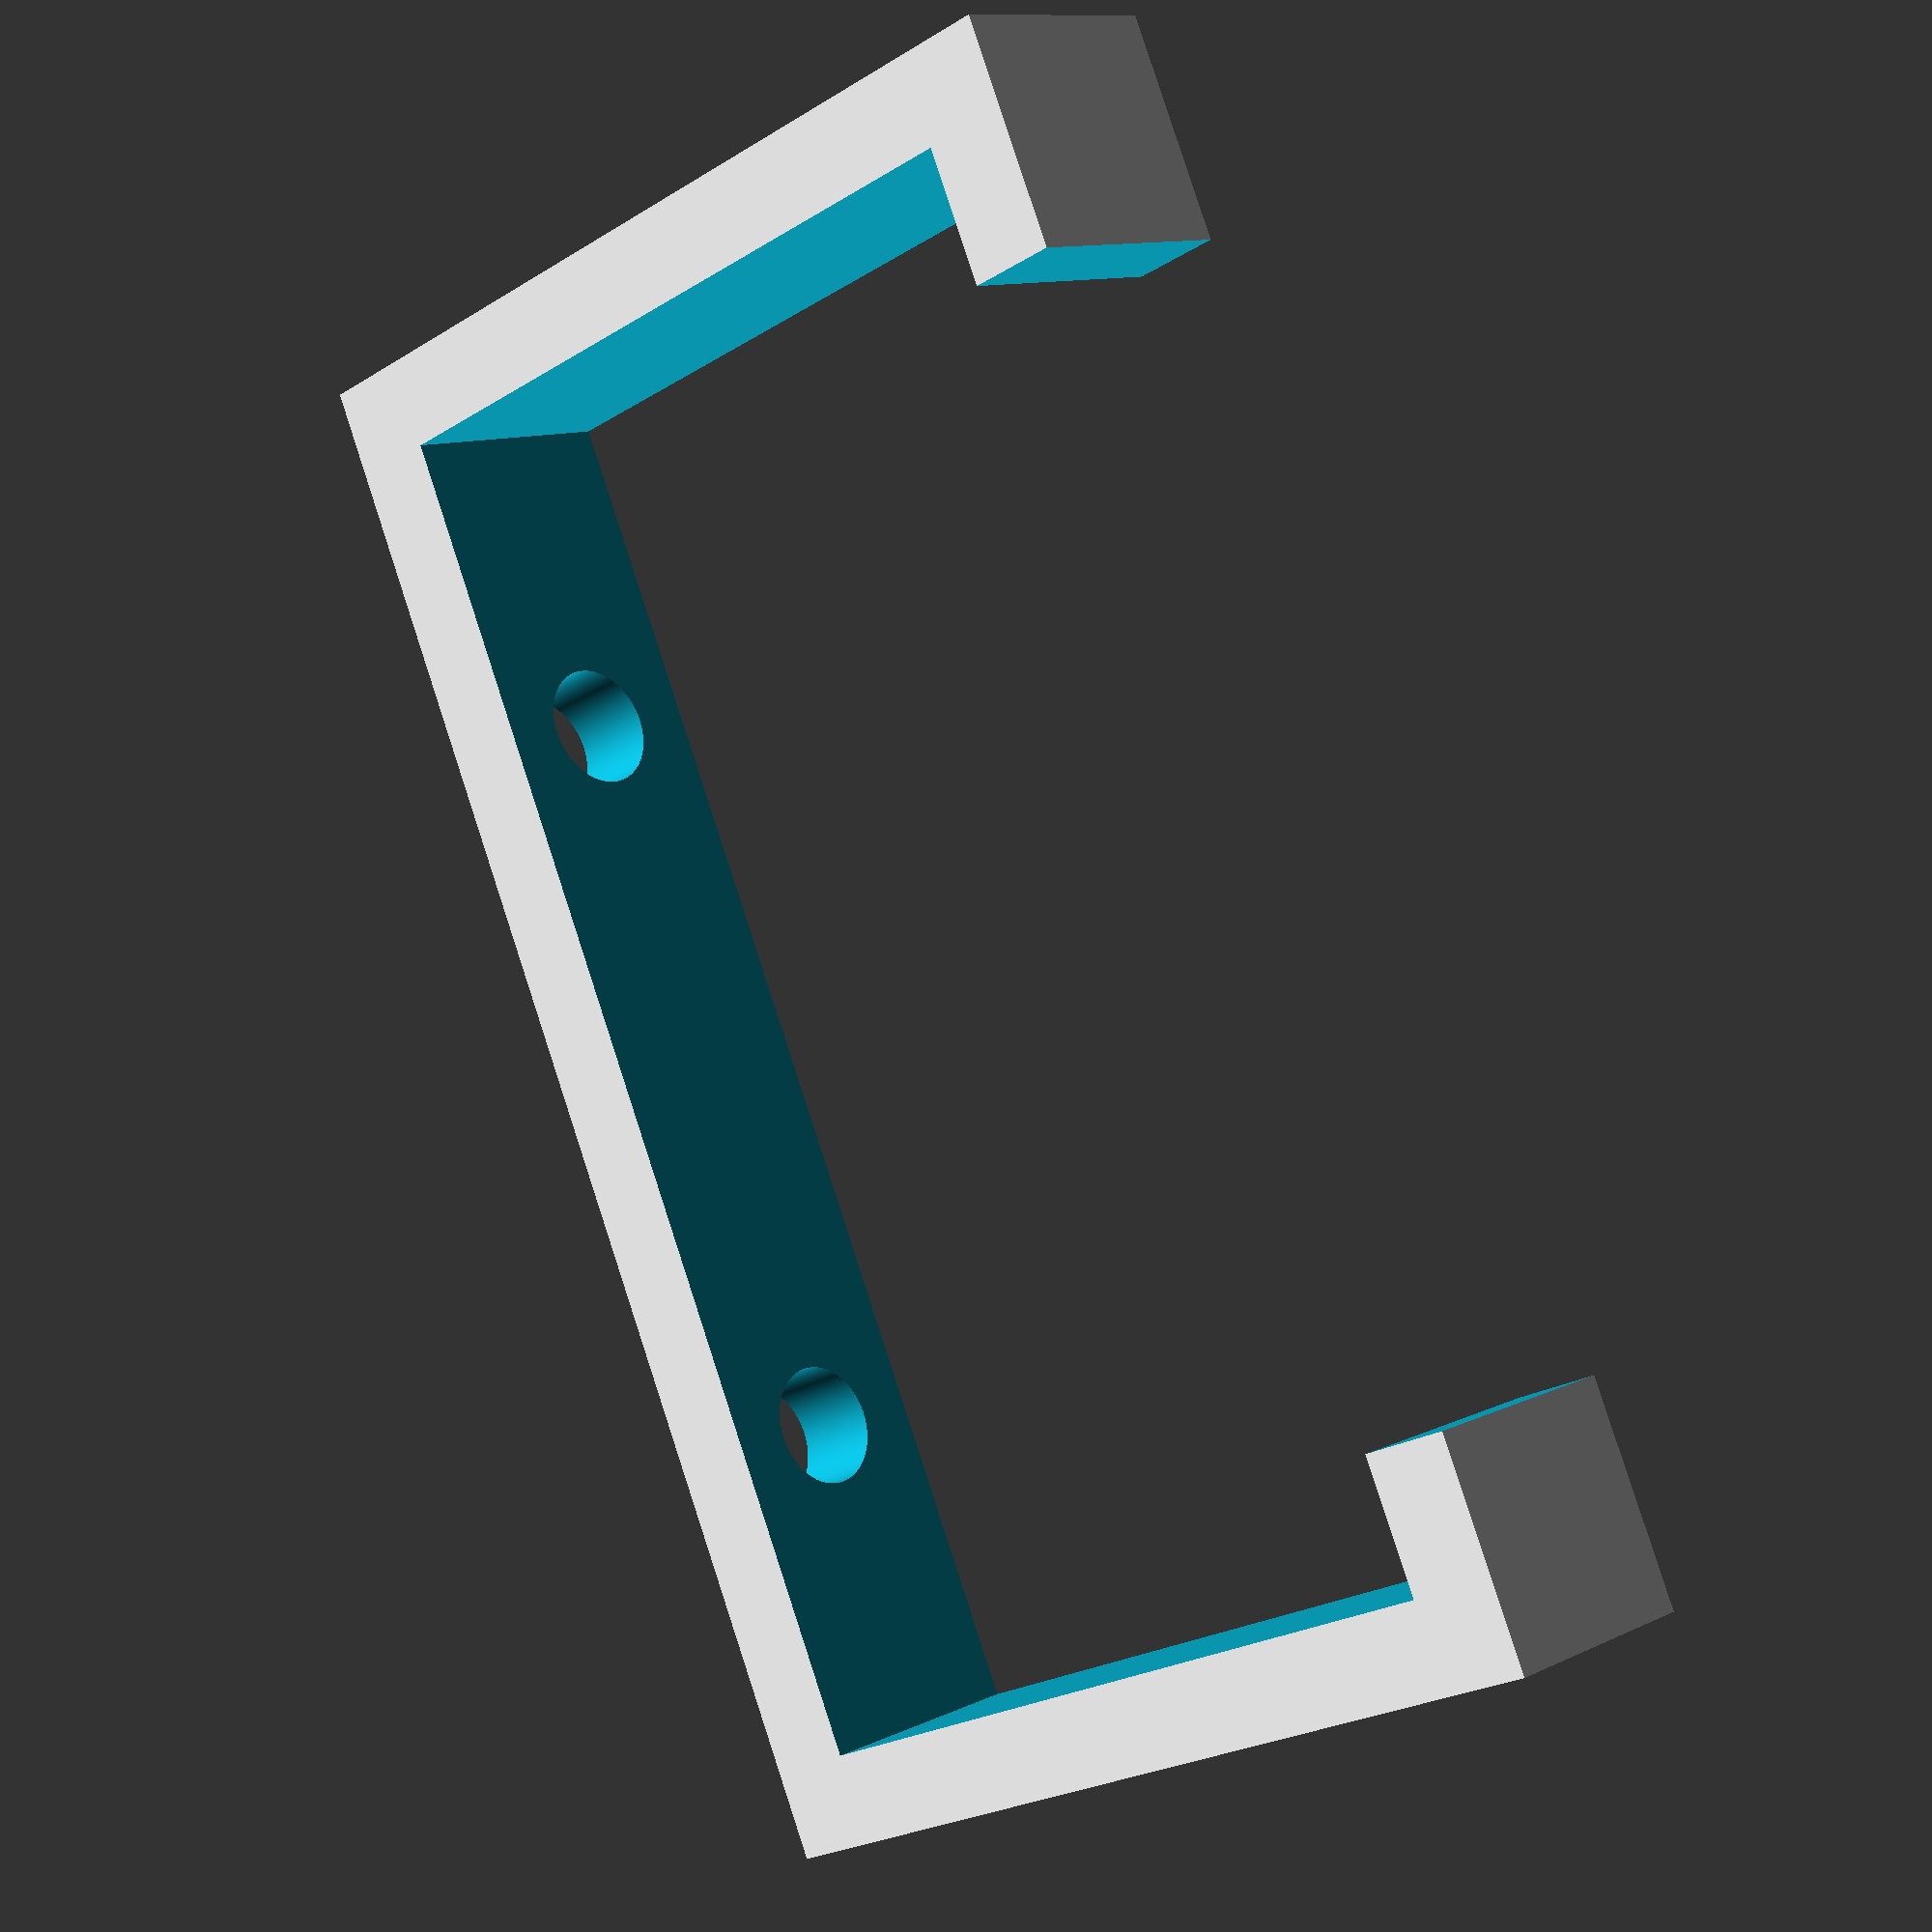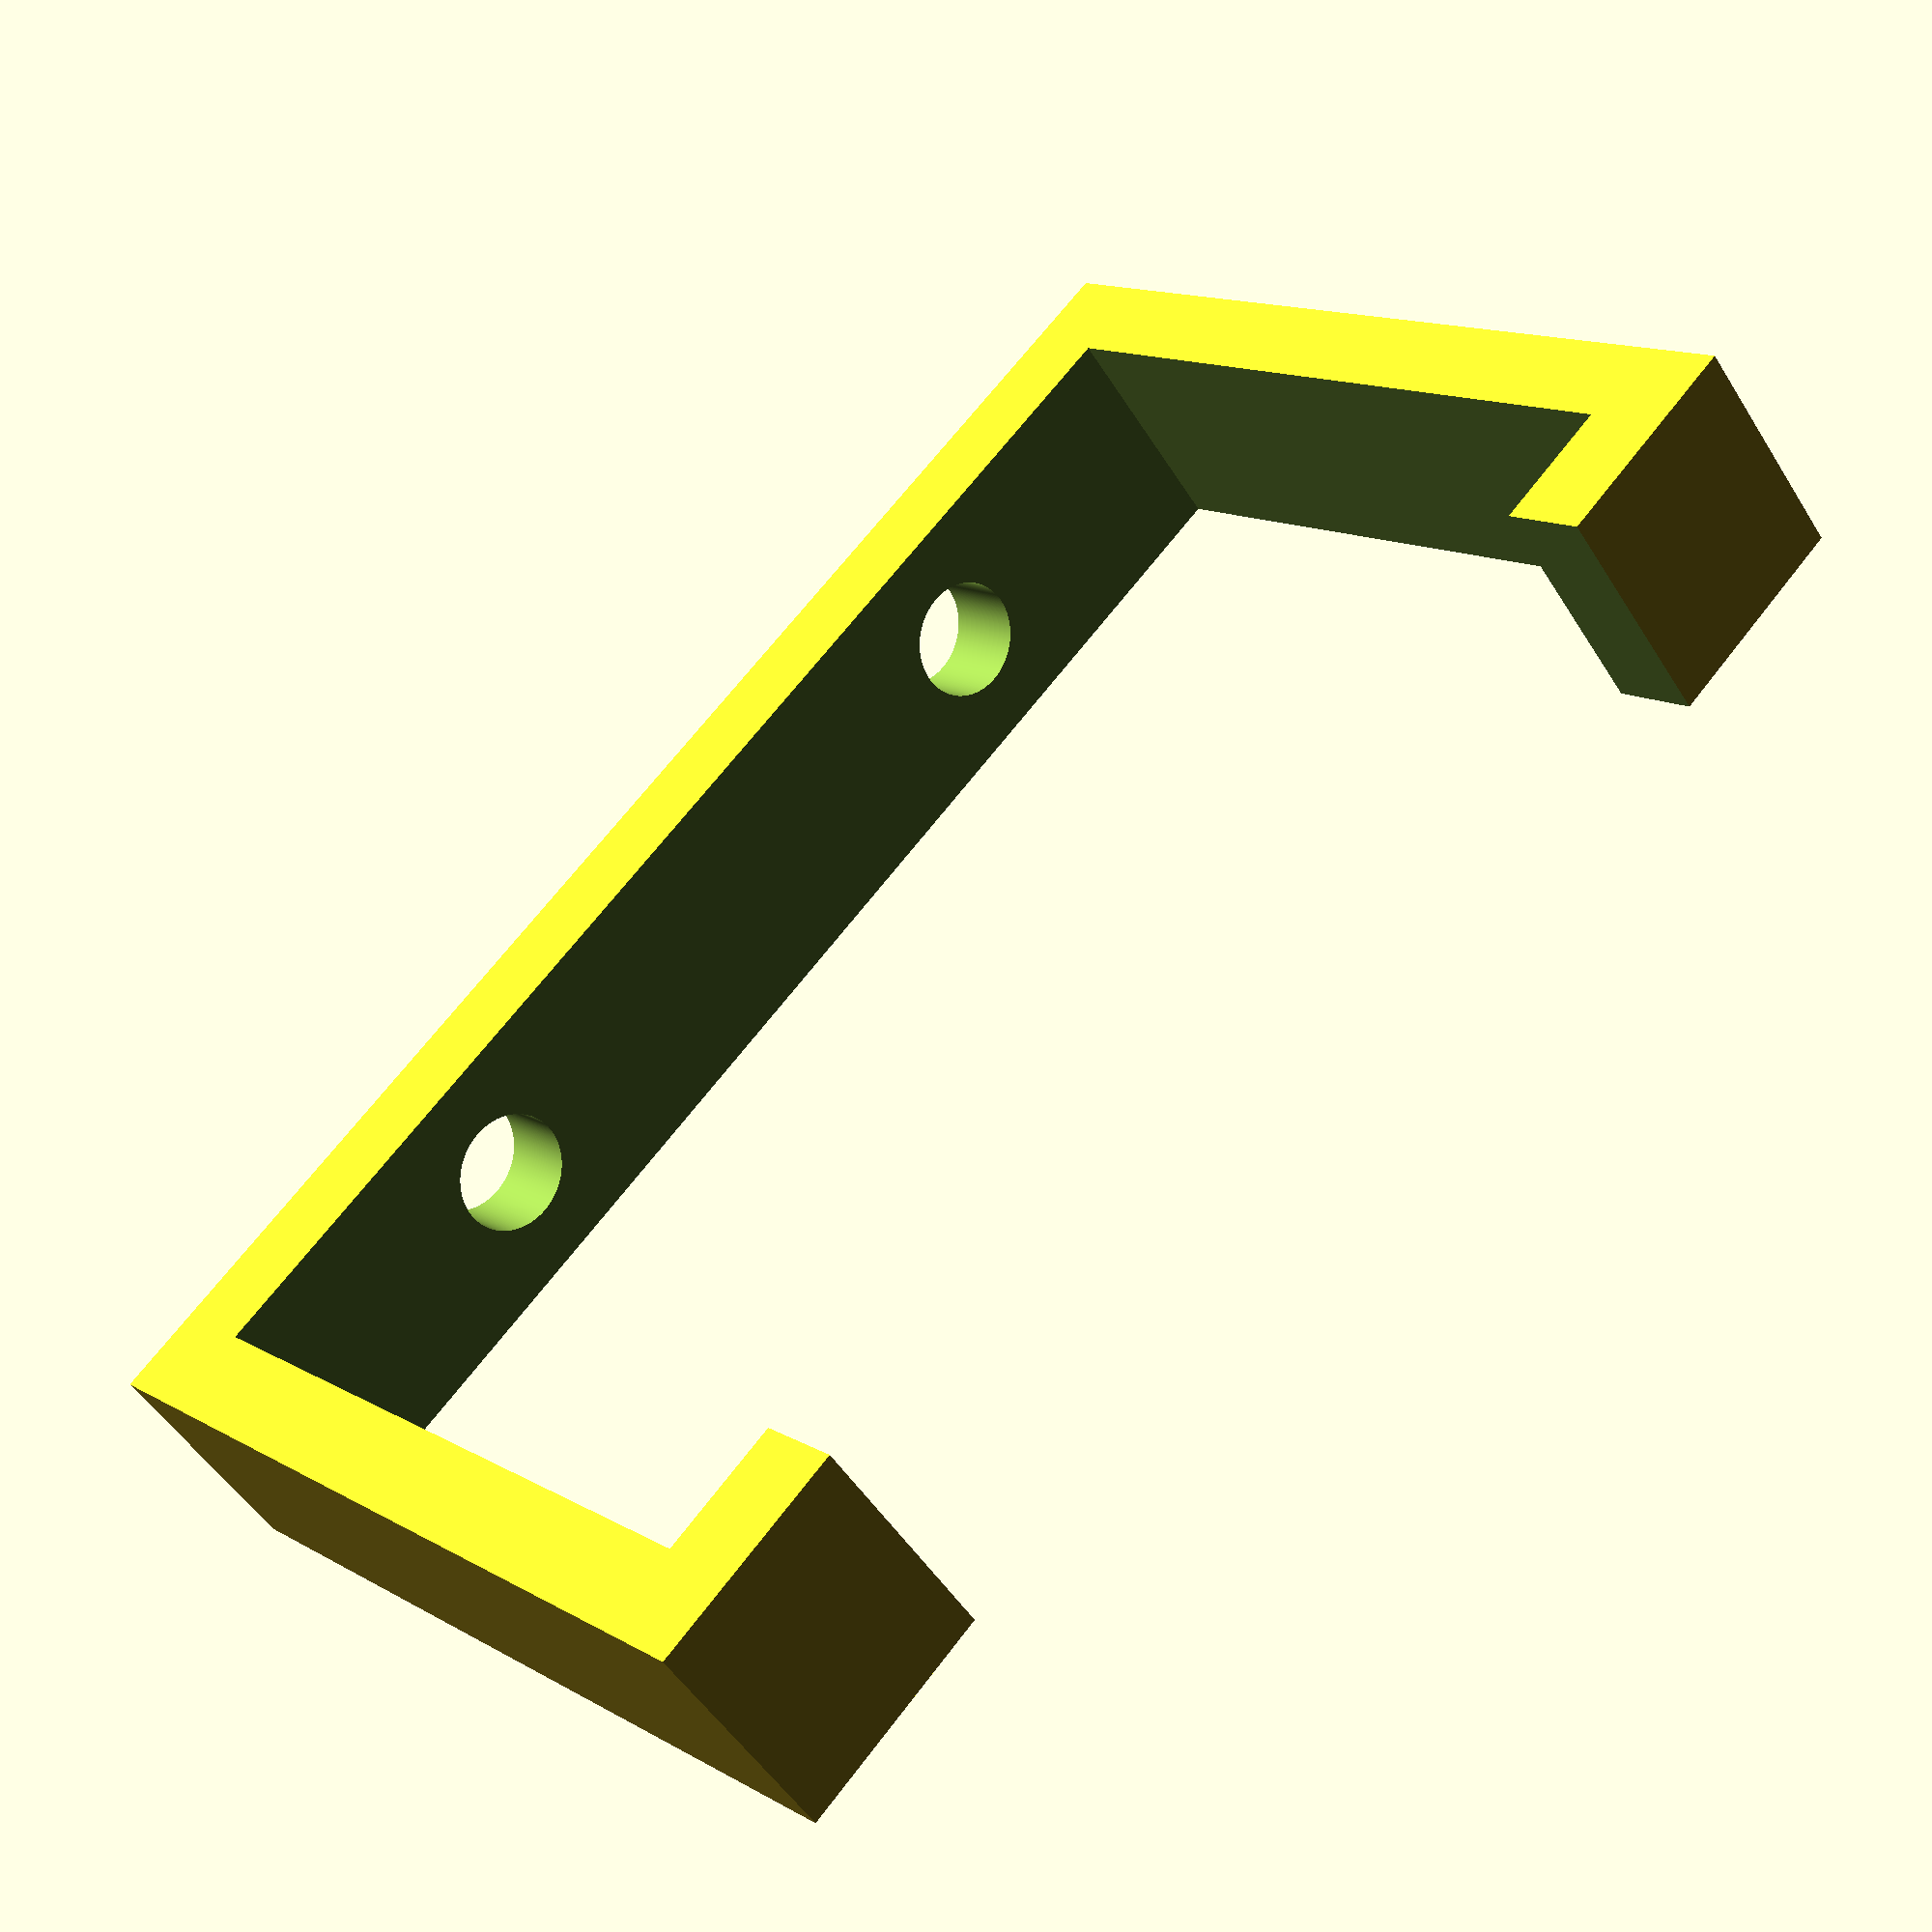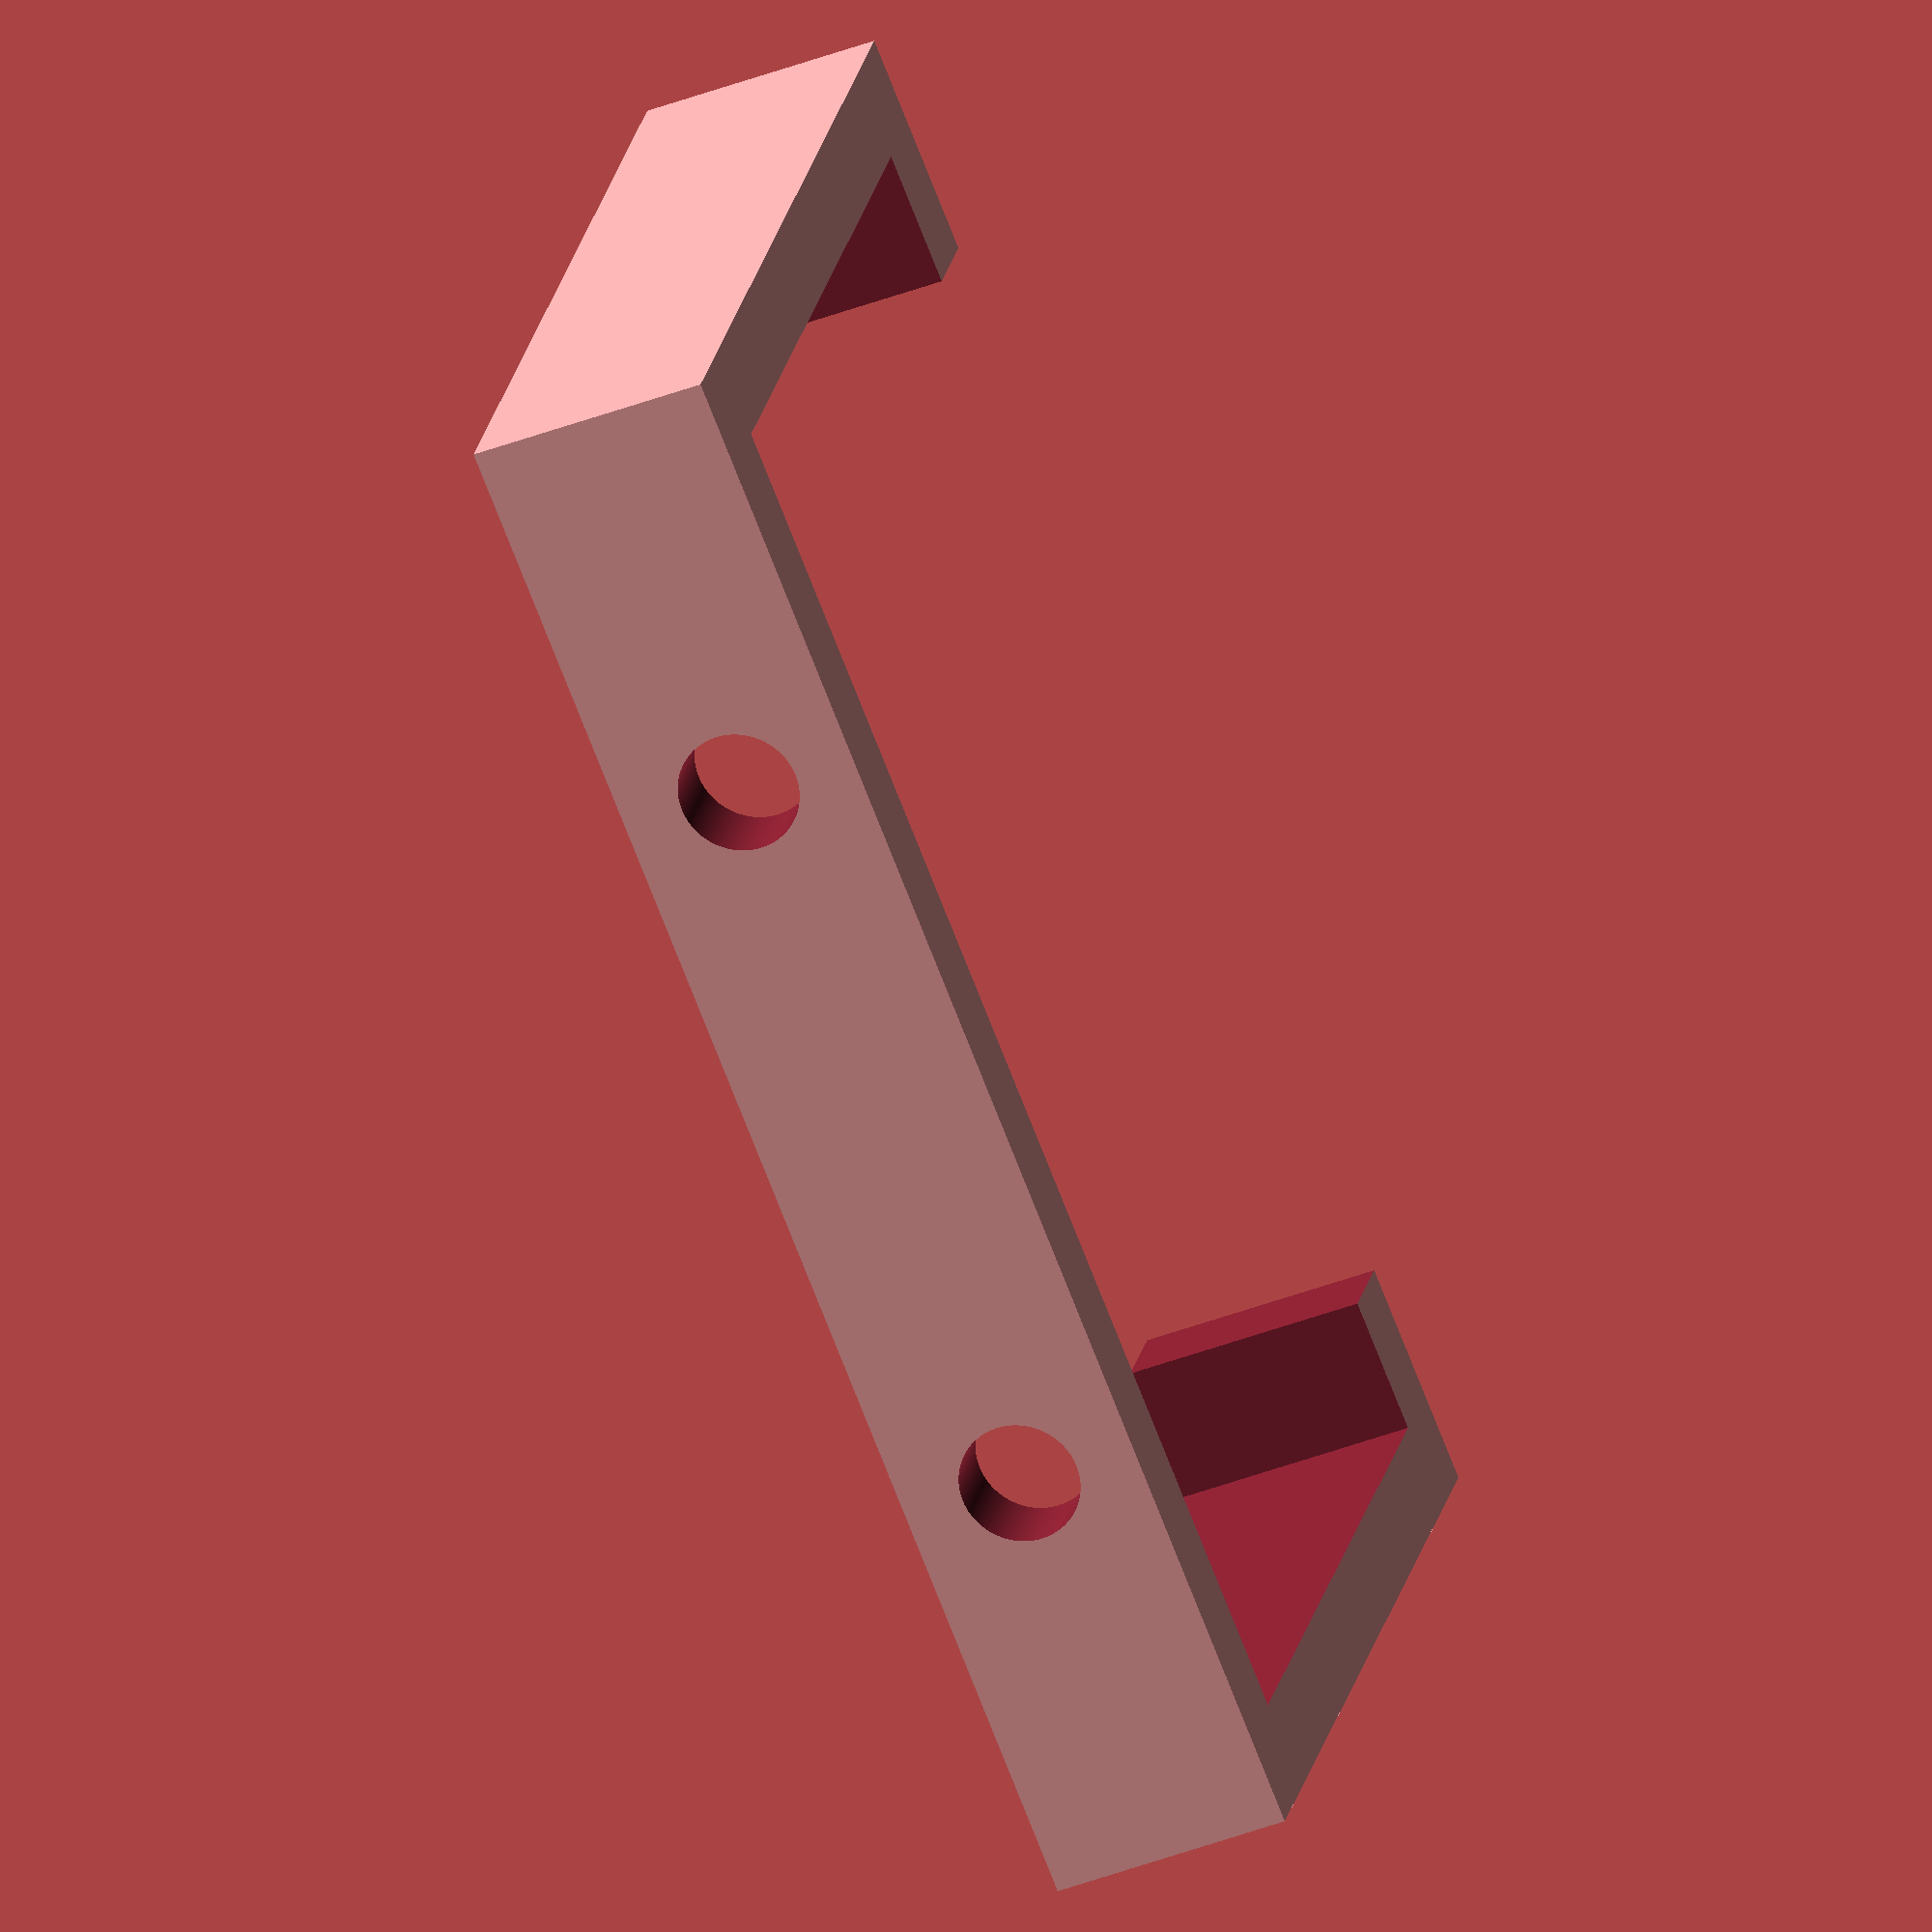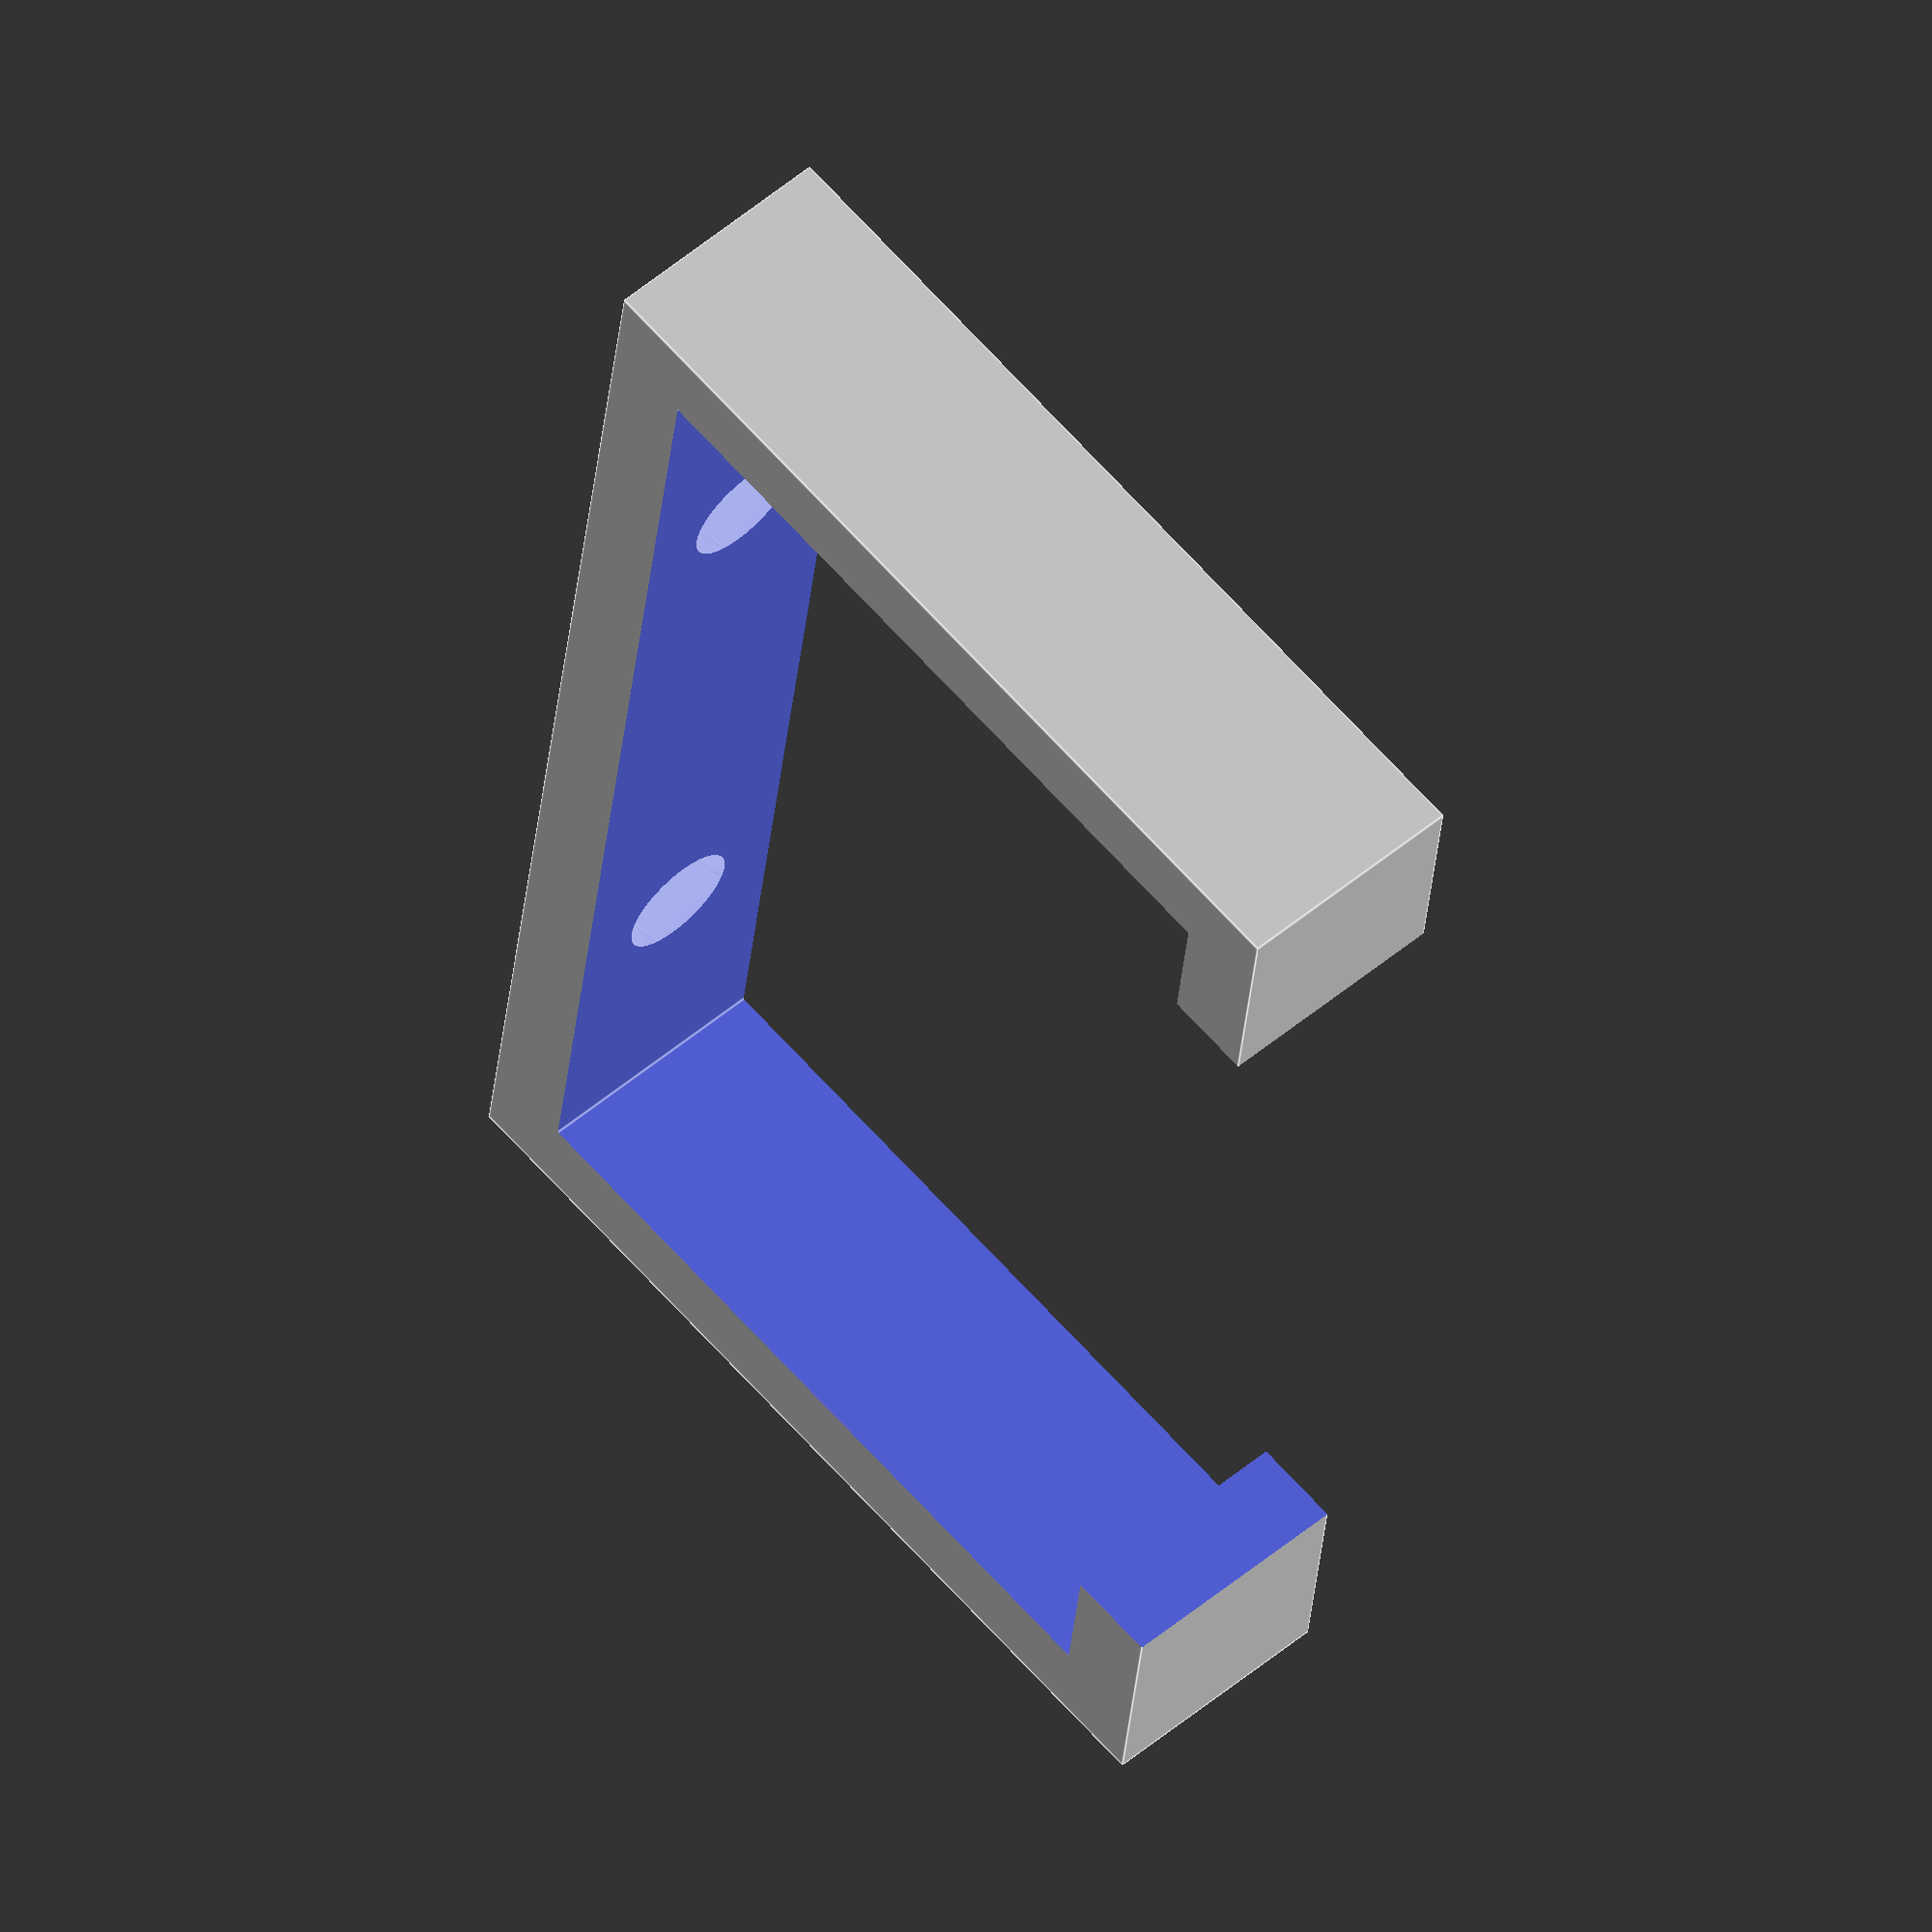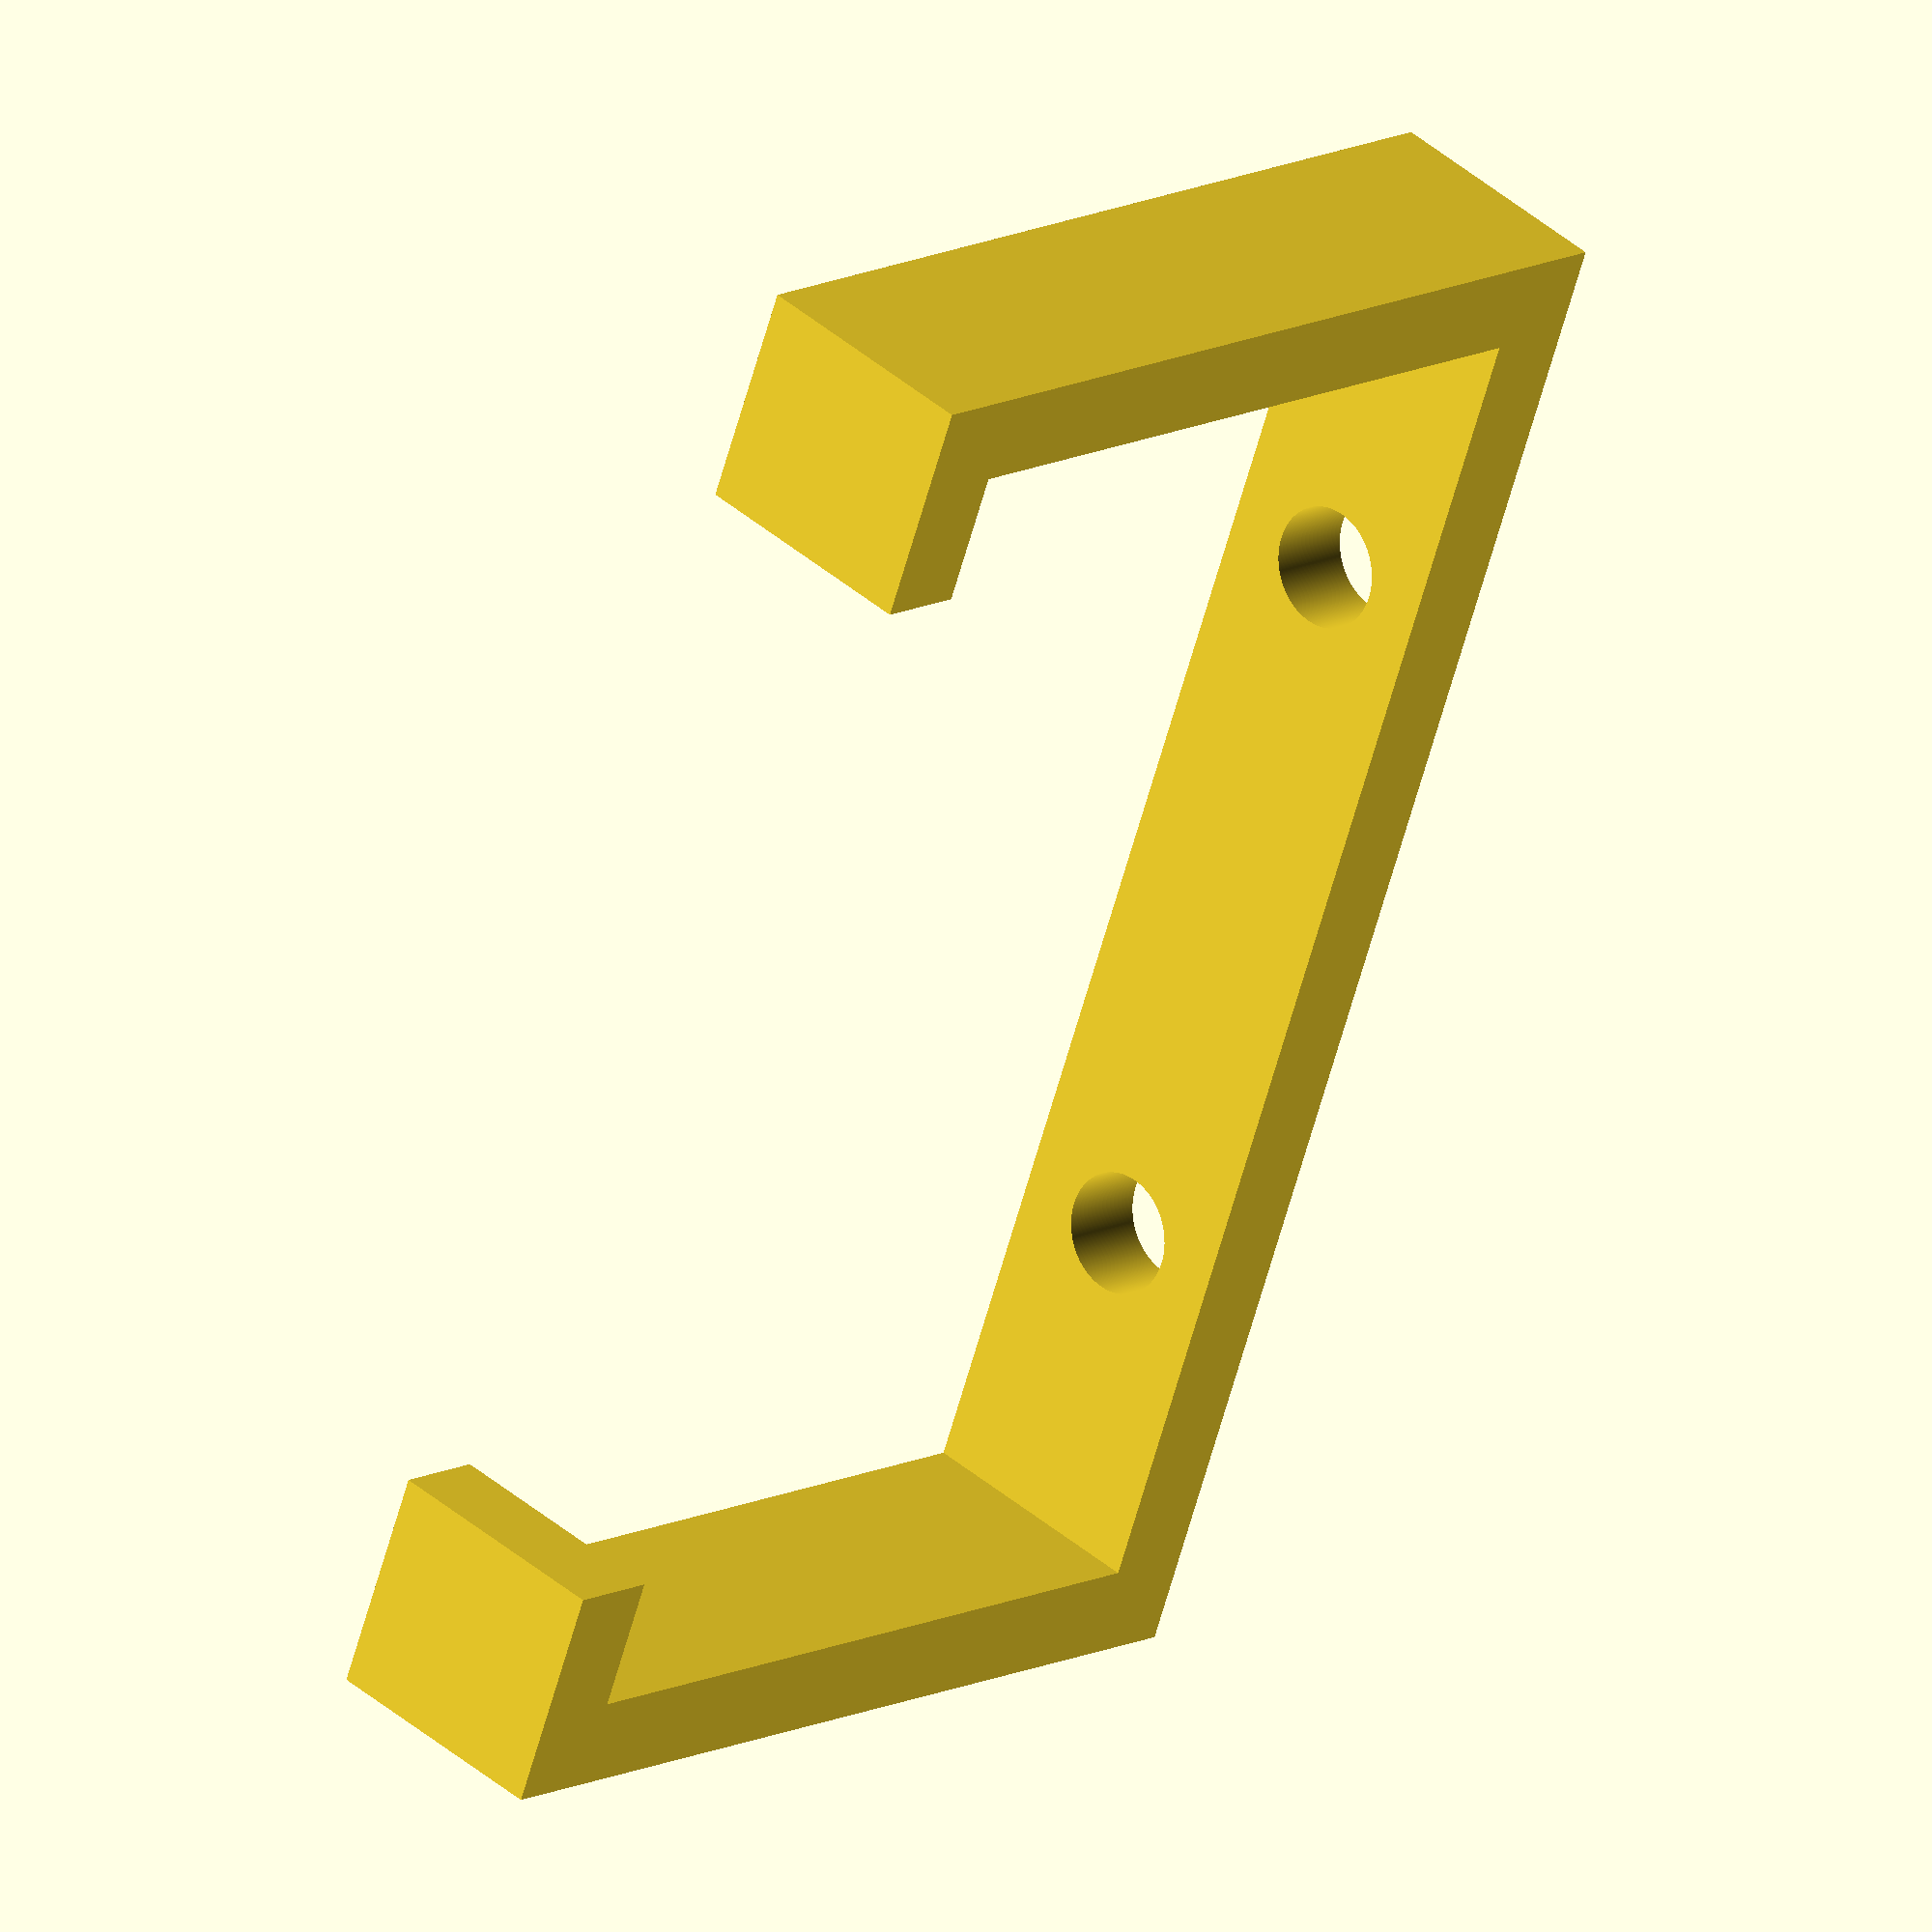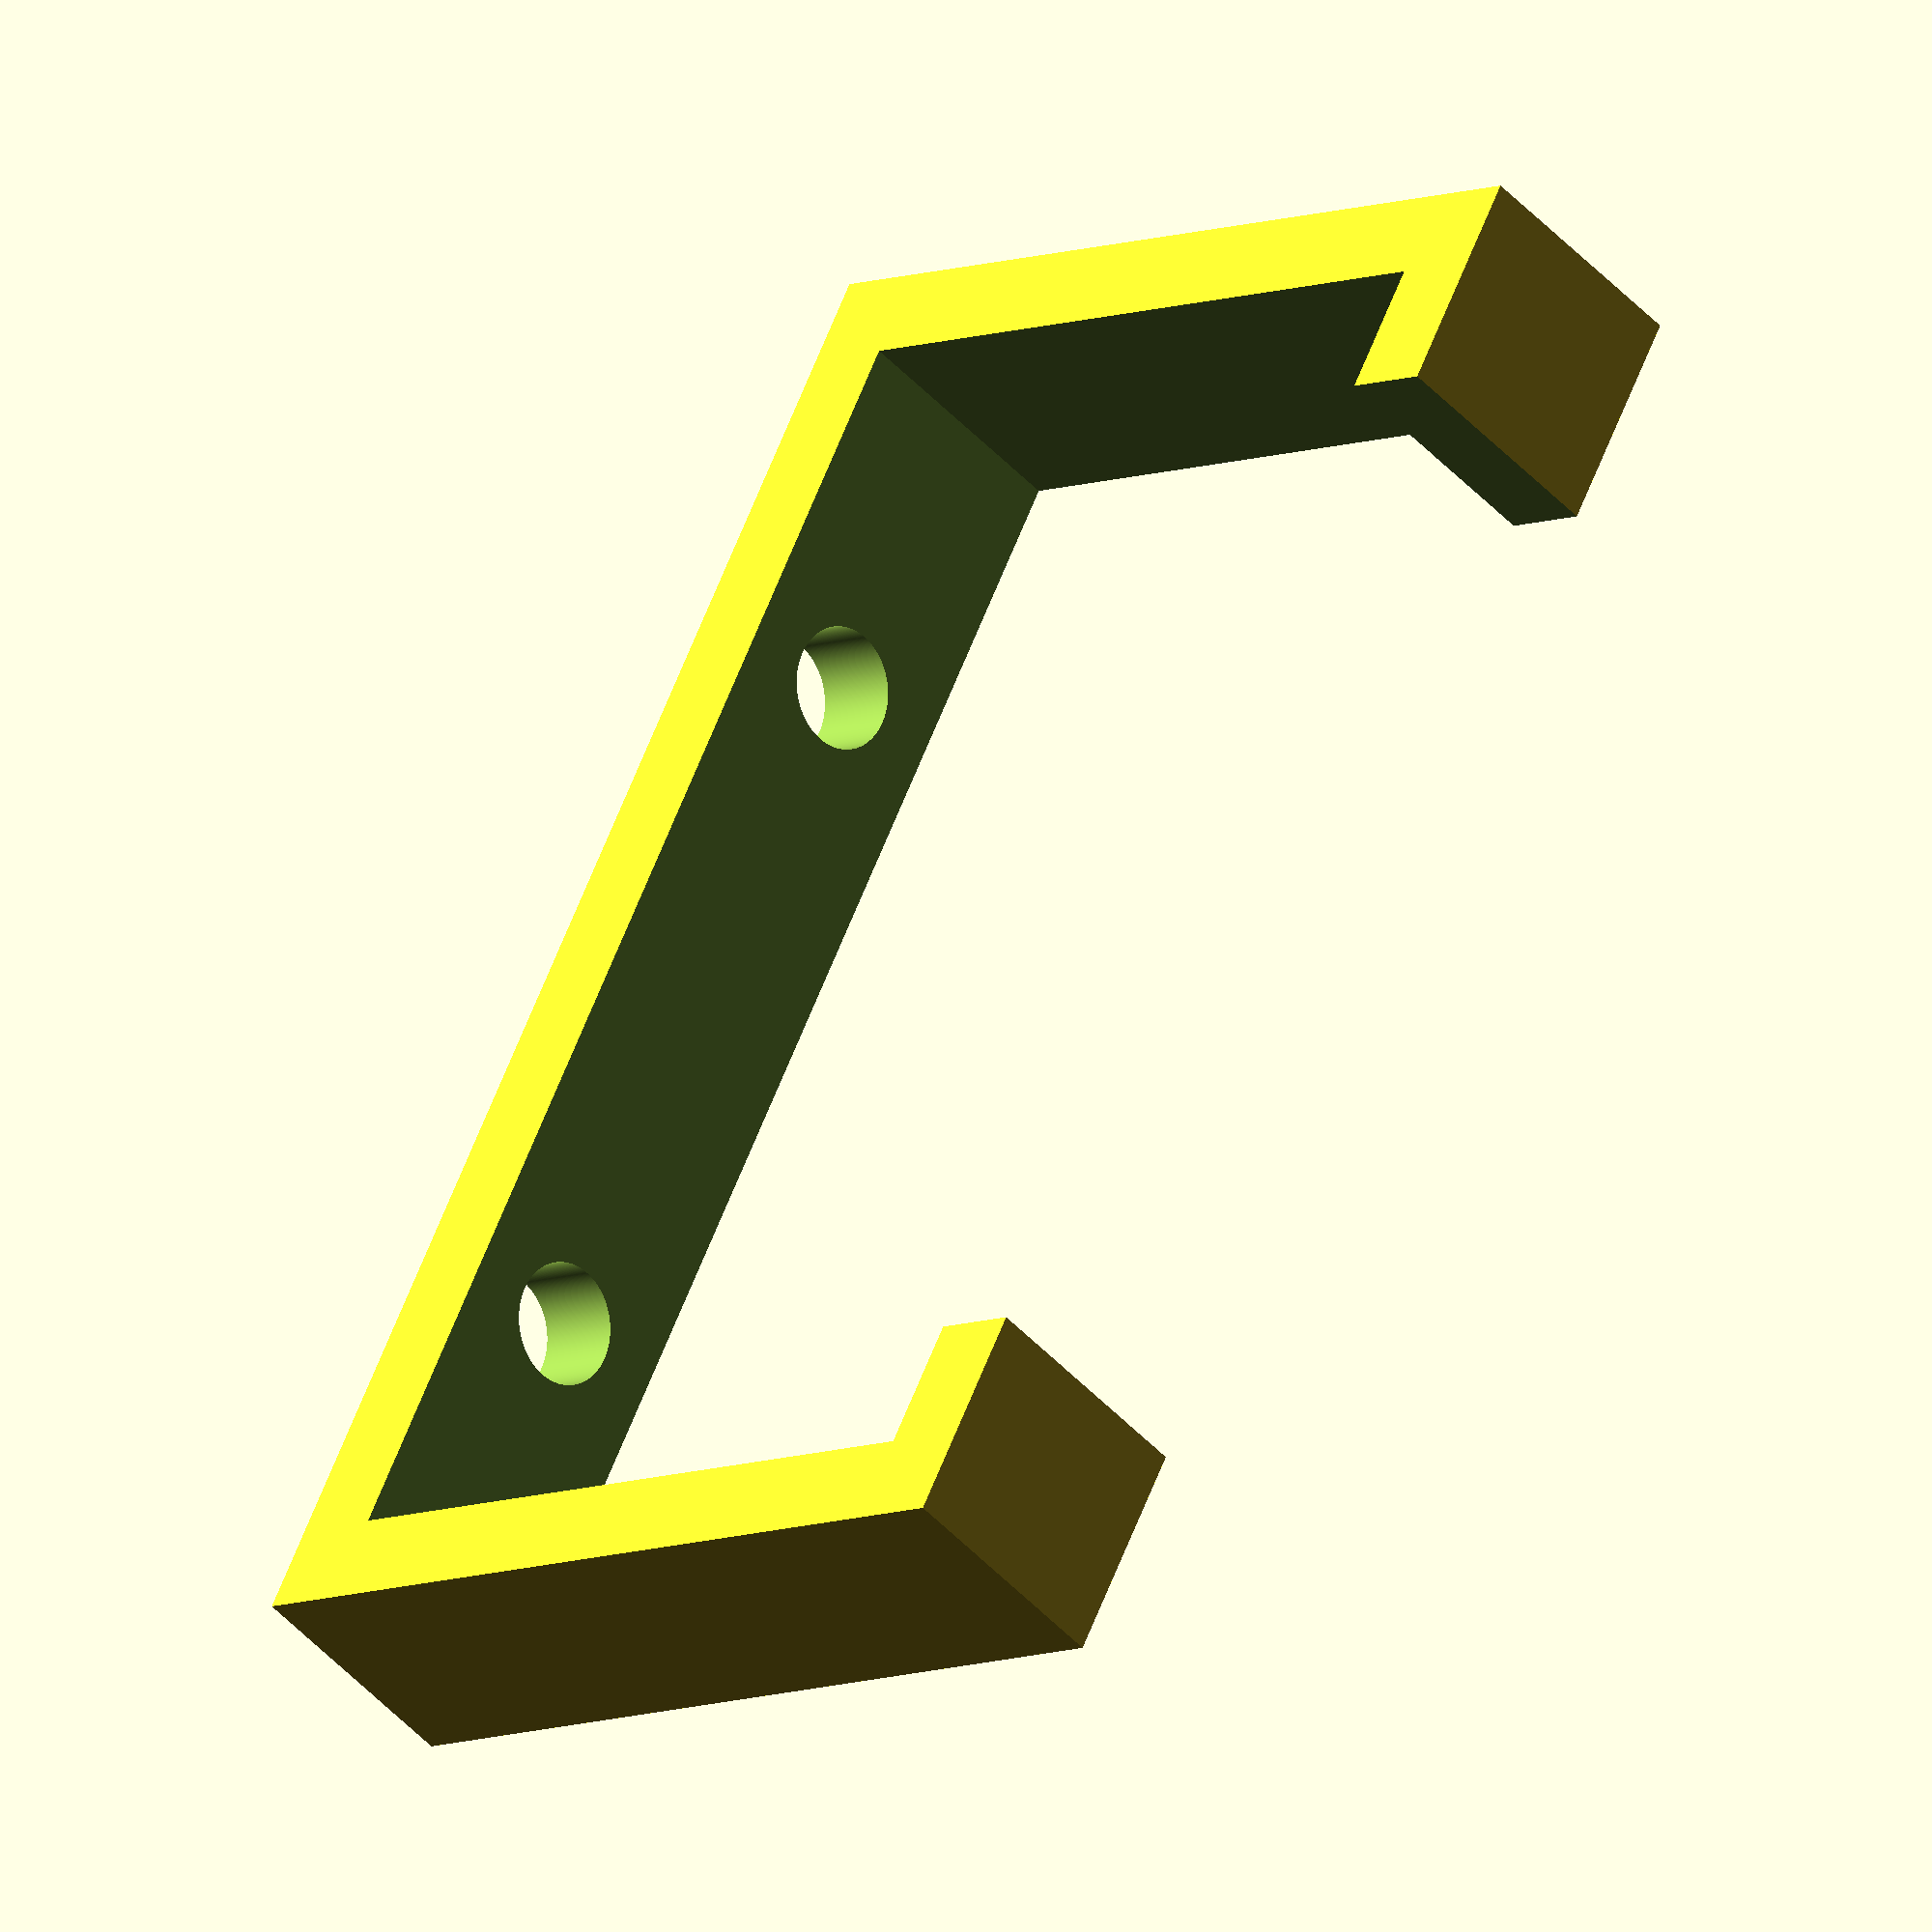
<openscad>
// Din rail mount for the Anker 7-port USB hub (with standoffs, not included) to
// be mounted on a pair of generic din rail adapters, DigiKey part #277-2296-ND.

tolerance = 0.5;

mount_screw_radius =
    (3 /* m3 screw (self-taps into din rail mount) */ / 2) + tolerance;

thickness = 3;

mount_screw_distance = 25;

x = mount_screw_radius * 4;
y = 45;
z = 24;

overhang_length = 4;

module hole(r, x, y) {
  translate([ x, y, -((z + thickness + (2 * tolerance)) / 2) ])
      linear_extrude(thickness + tolerance, center = true)
          circle(r = r, $fn = 360);
}

difference() {
  // outer
  cube(
      [
        x, y + (2 * (thickness + tolerance)), z + (2 * (thickness + tolerance))
      ],
      center = true);

  // bottom inner
  cube(
      [
        x + (2 * tolerance),
        y + (2 * tolerance),
        z + (2 * tolerance),
      ],
      center = true);

  // top inner
  translate([ 0, 0, (z + thickness + (2 * tolerance)) / 2 ]) cube(
        [
          x + (2 * tolerance),
          y - (2 * overhang_length),
          thickness + tolerance,
        ],
        center = true);

  // mount screws
  hole(r = mount_screw_radius, x = 0, y = mount_screw_distance / 2);
  hole(r = mount_screw_radius, x = 0, y = -(mount_screw_distance / 2));
}

</openscad>
<views>
elev=203.8 azim=154.5 roll=223.9 proj=p view=solid
elev=346.8 azim=229.9 roll=322.5 proj=p view=solid
elev=158.7 azim=21.6 roll=349.6 proj=o view=wireframe
elev=296.3 azim=186.4 roll=318.8 proj=o view=edges
elev=347.0 azim=20.8 roll=41.2 proj=o view=solid
elev=8.0 azim=29.1 roll=317.4 proj=o view=solid
</views>
